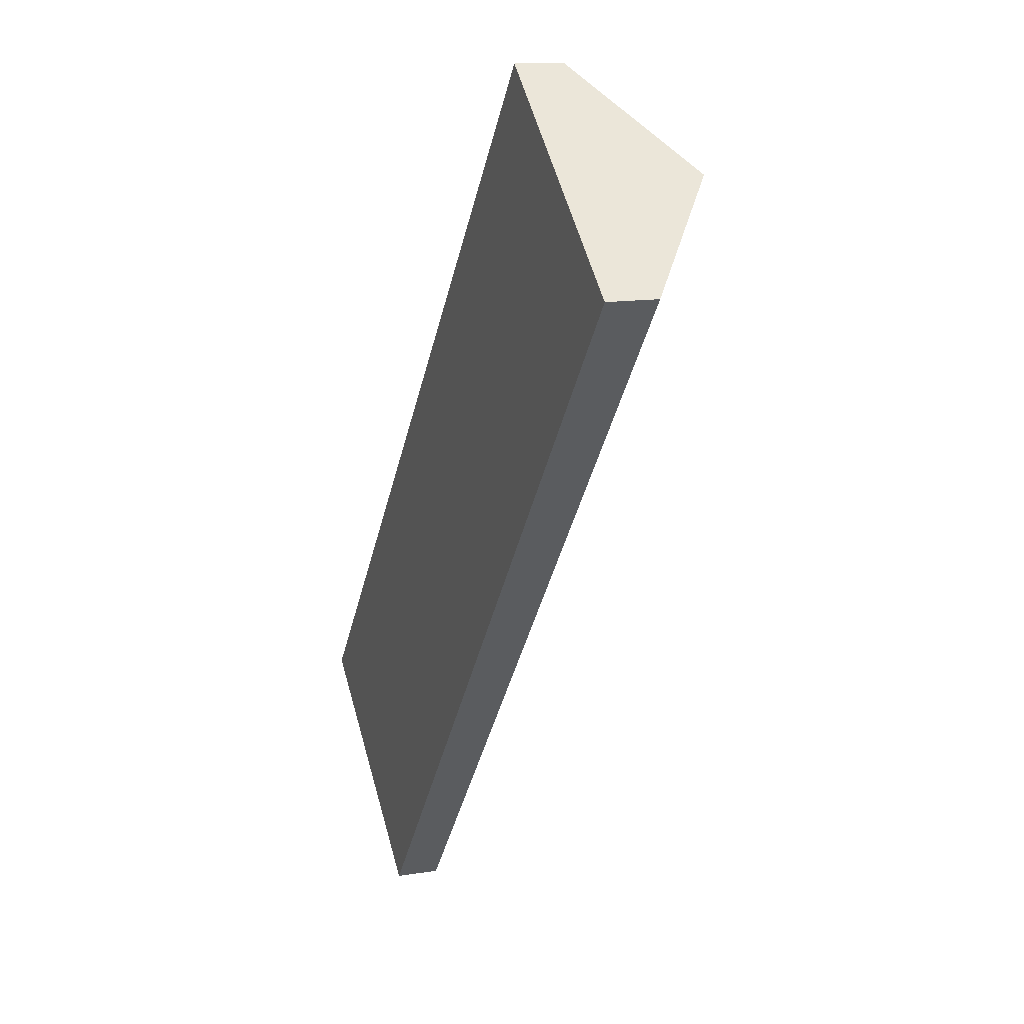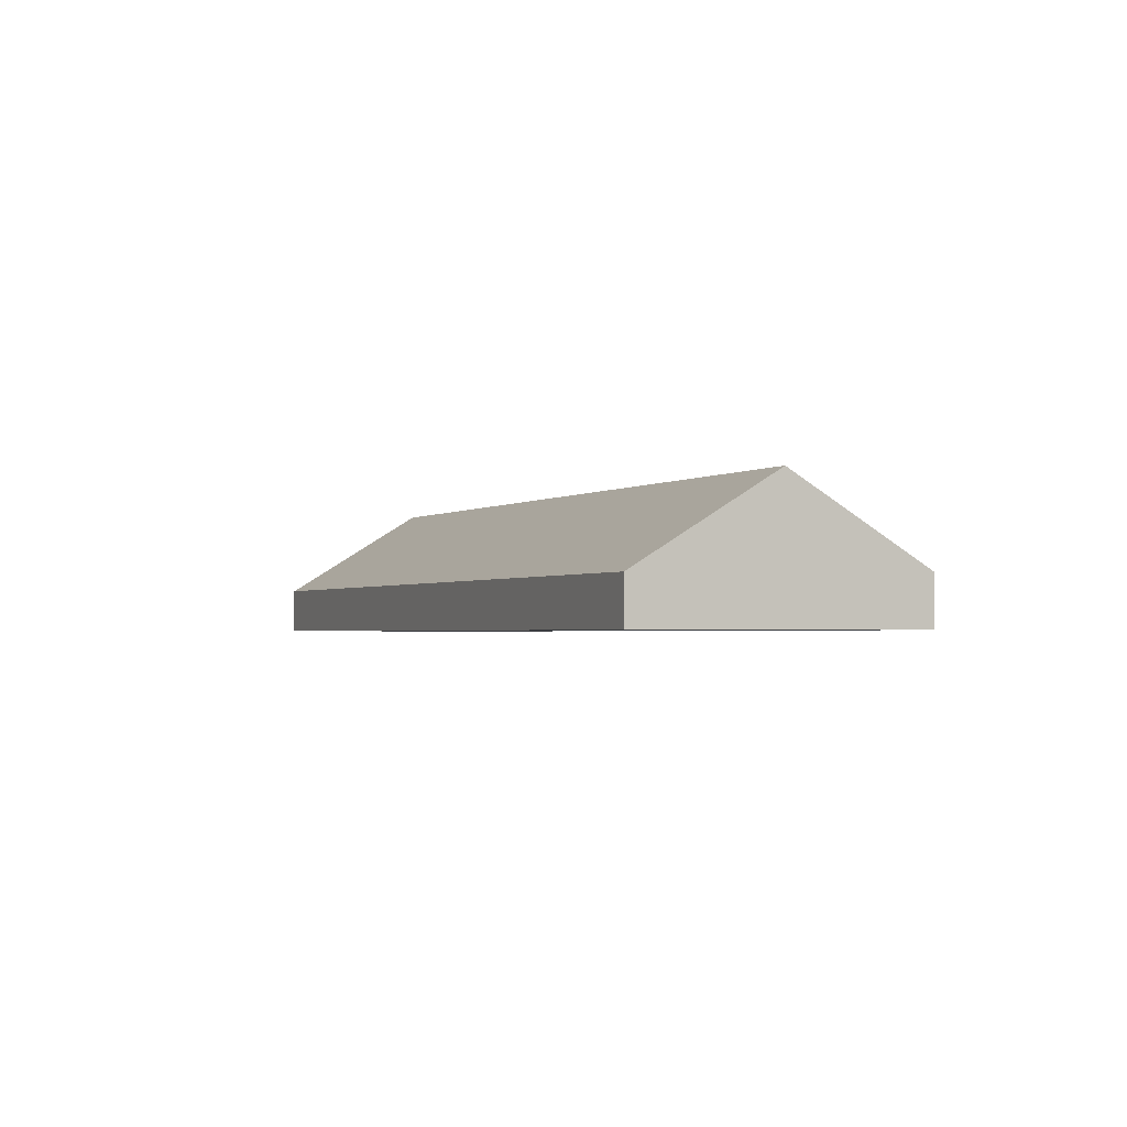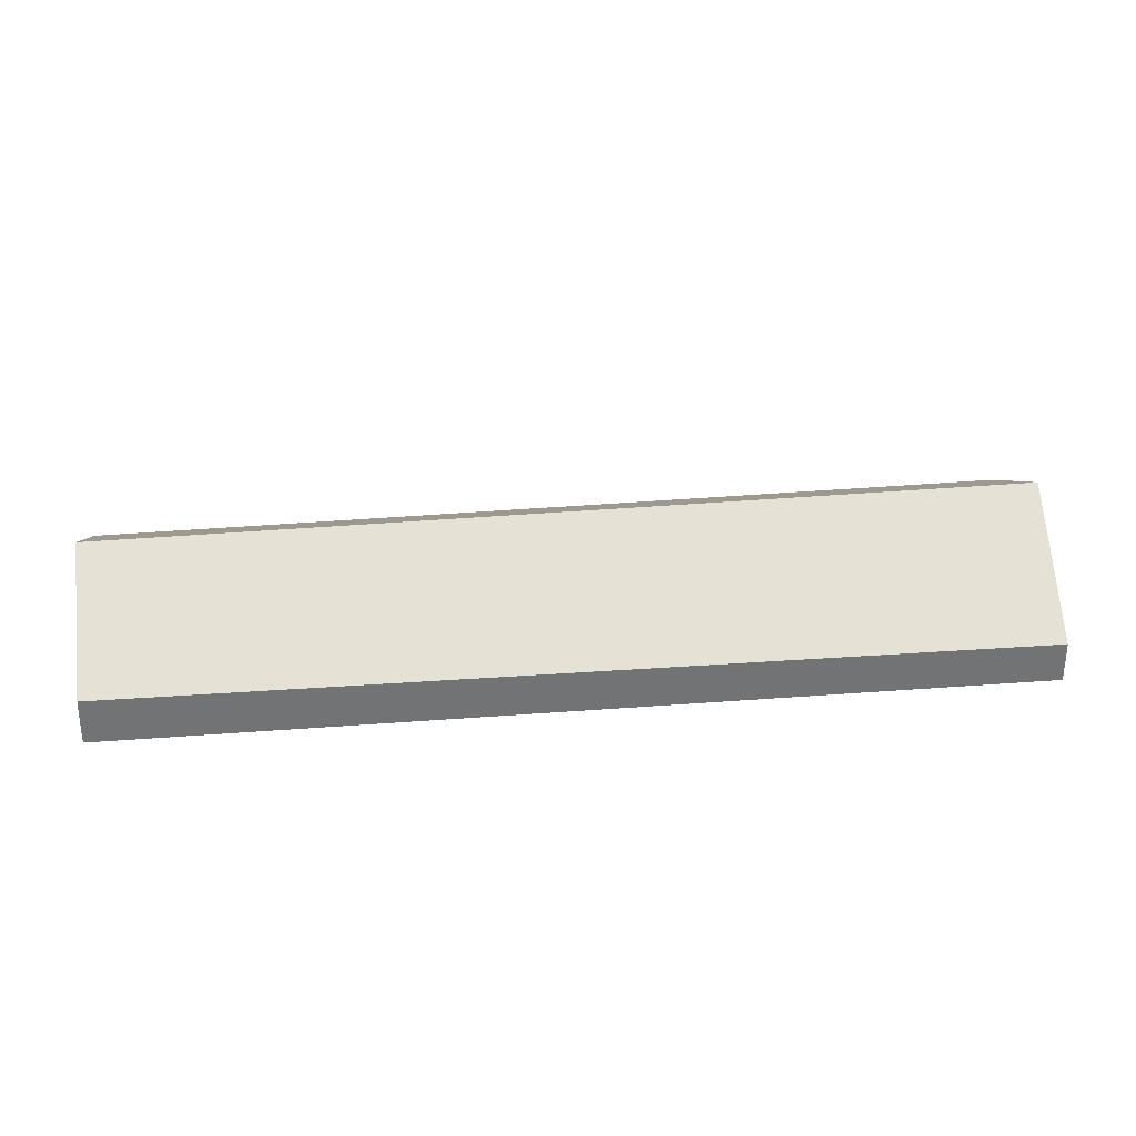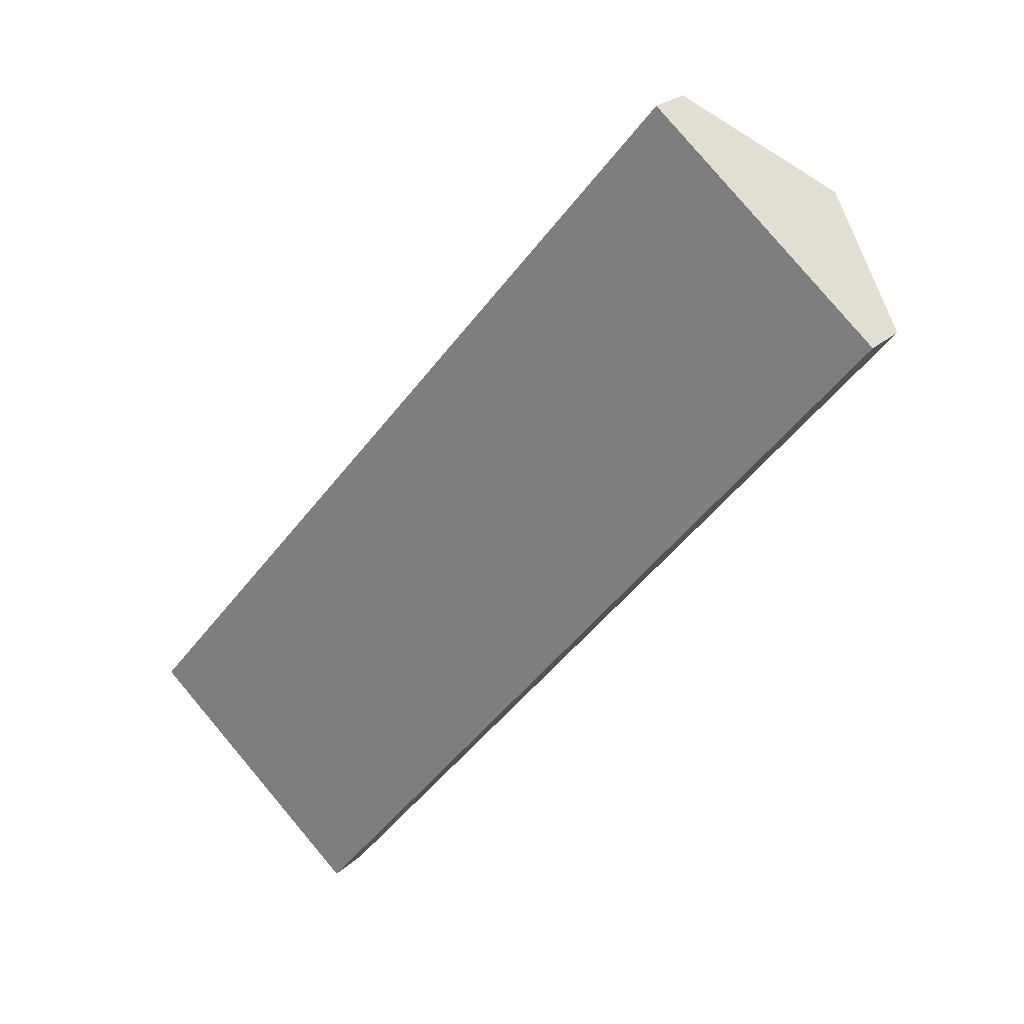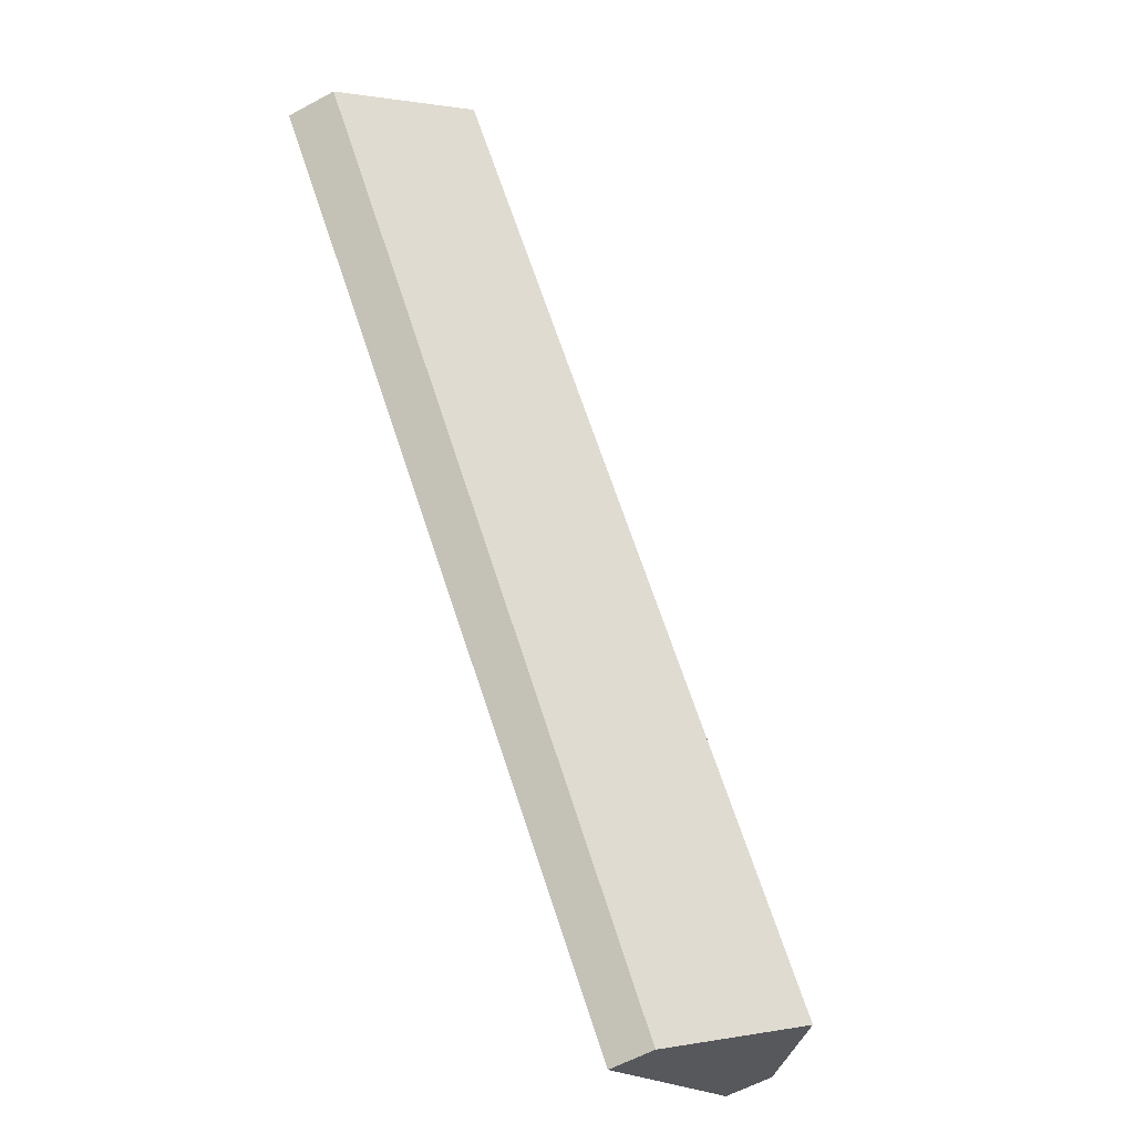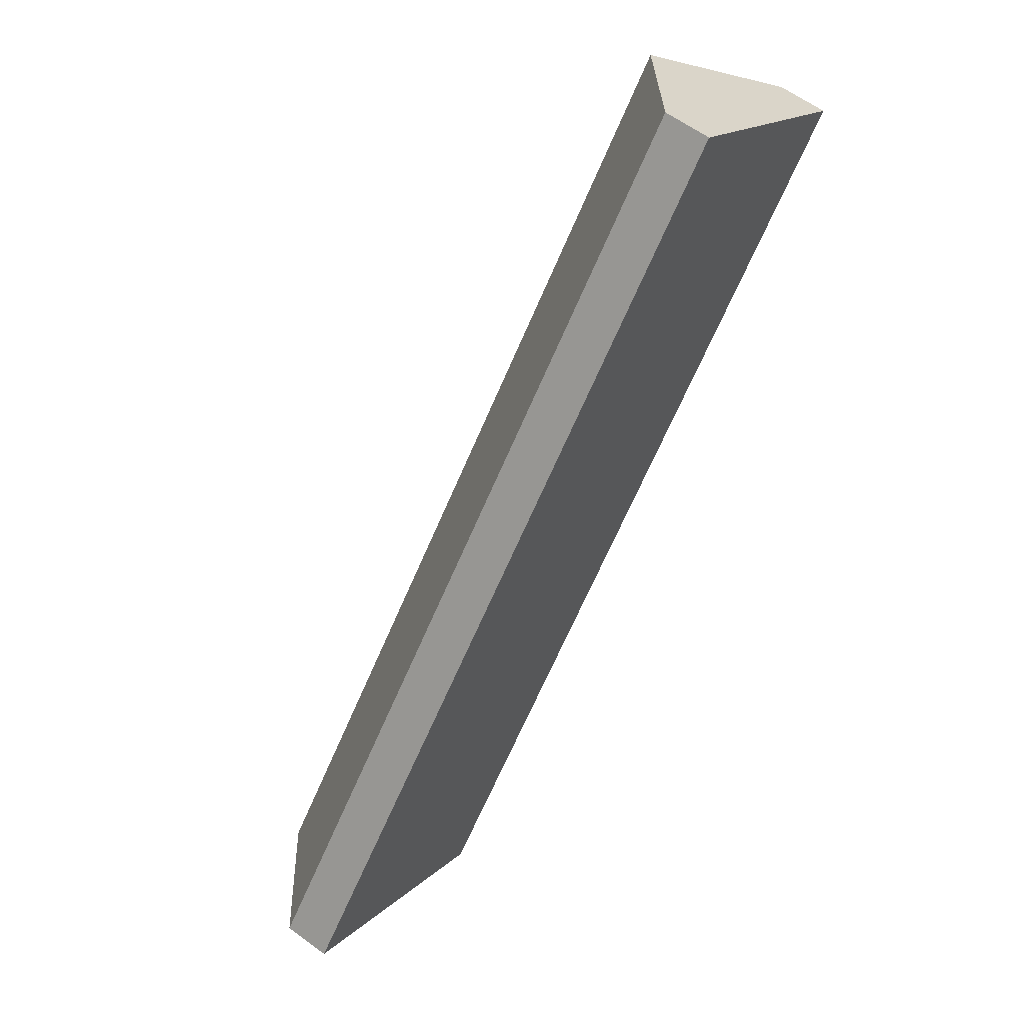
<metadata>
{"format":"obj","ext":"obj","renderer":"f3d","projection":"perspective","resolution":1024,"background":"white","views":[{"elev":13.6,"azim":70.4,"up":"+Z"},{"elev":-1.7,"azim":17.6,"up":"+Y"},{"elev":34.6,"azim":123.5,"up":"+Y"},{"elev":23.4,"azim":33.5,"up":"+Z"},{"elev":-59.1,"azim":119.2,"up":"+Z"},{"elev":60.7,"azim":-53.2,"up":"+Z"}]}
</metadata>
<code>
v  3.189 3.858 -2.623
v  17.46 1.327 20.82
v  20.65 3.858 18.19
v  0 1.327 8.126e-17
v  6.455 1.266 -5.31
v  8.994 1.266 -2.284
v  6.485 1.242 -5.334
v  23.73 1.404 15.64
v  6.485 3.266e-16 -5.334
v  6.455 3.251e-16 -5.31
v  3.189 1.606e-16 -2.623
v  0 0 0
v  17.46 -1.275e-15 20.82
v  20.65 -1.114e-15 18.19
v  23.73 -9.576e-16 15.64
v  8.994 1.399e-16 -2.284
g defaultobject
f 1 2 3
f 2 1 4
f 5 6 7
f 6 5 8
f 8 5 1
f 8 1 3
f 9 5 7
f 5 9 1
f 1 9 10
f 1 10 11
f 1 11 4
f 4 11 12
f 12 2 4
f 2 12 13
f 13 3 2
f 3 13 14
f 3 14 8
f 8 14 15
f 15 6 8
f 6 15 16
f 6 16 7
f 7 16 9
f 16 10 9
f 10 16 11
f 11 16 12
f 12 16 13
f 13 16 14
f 14 16 15

</code>
